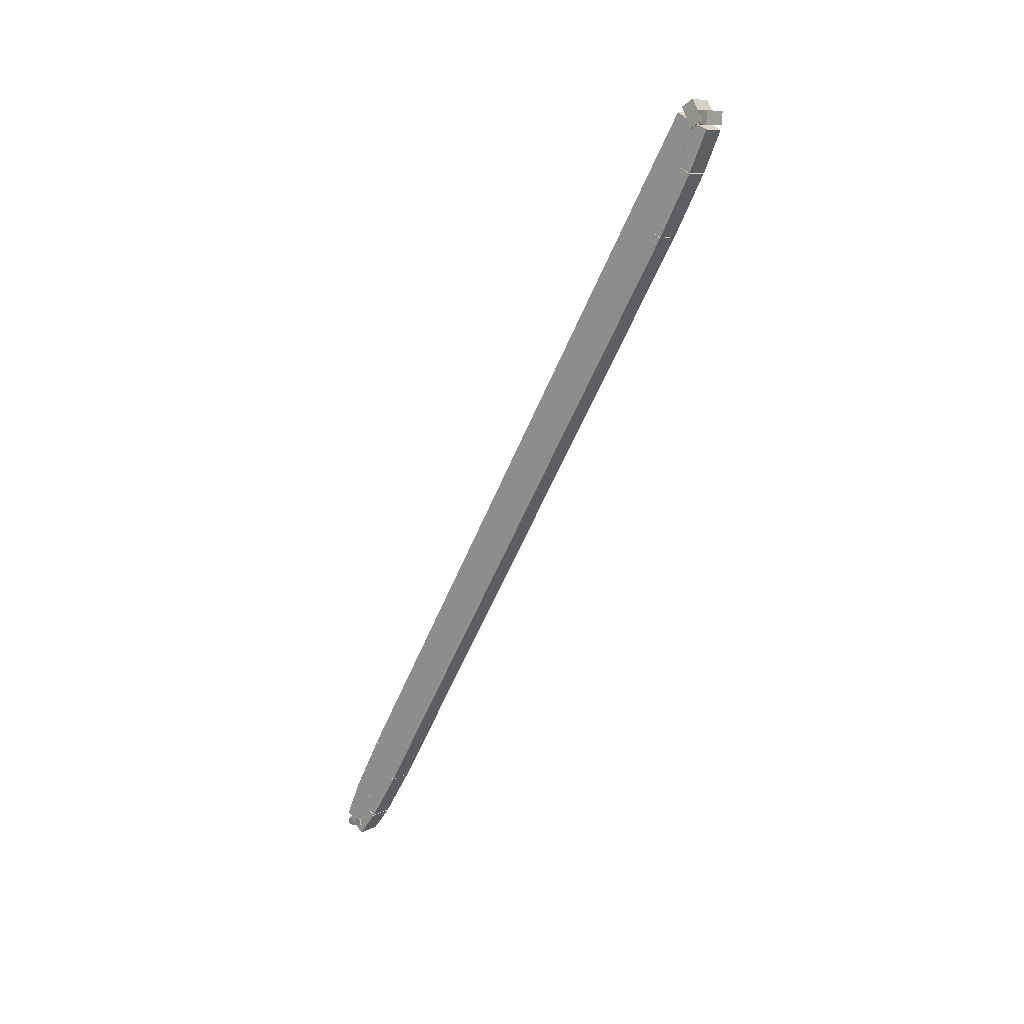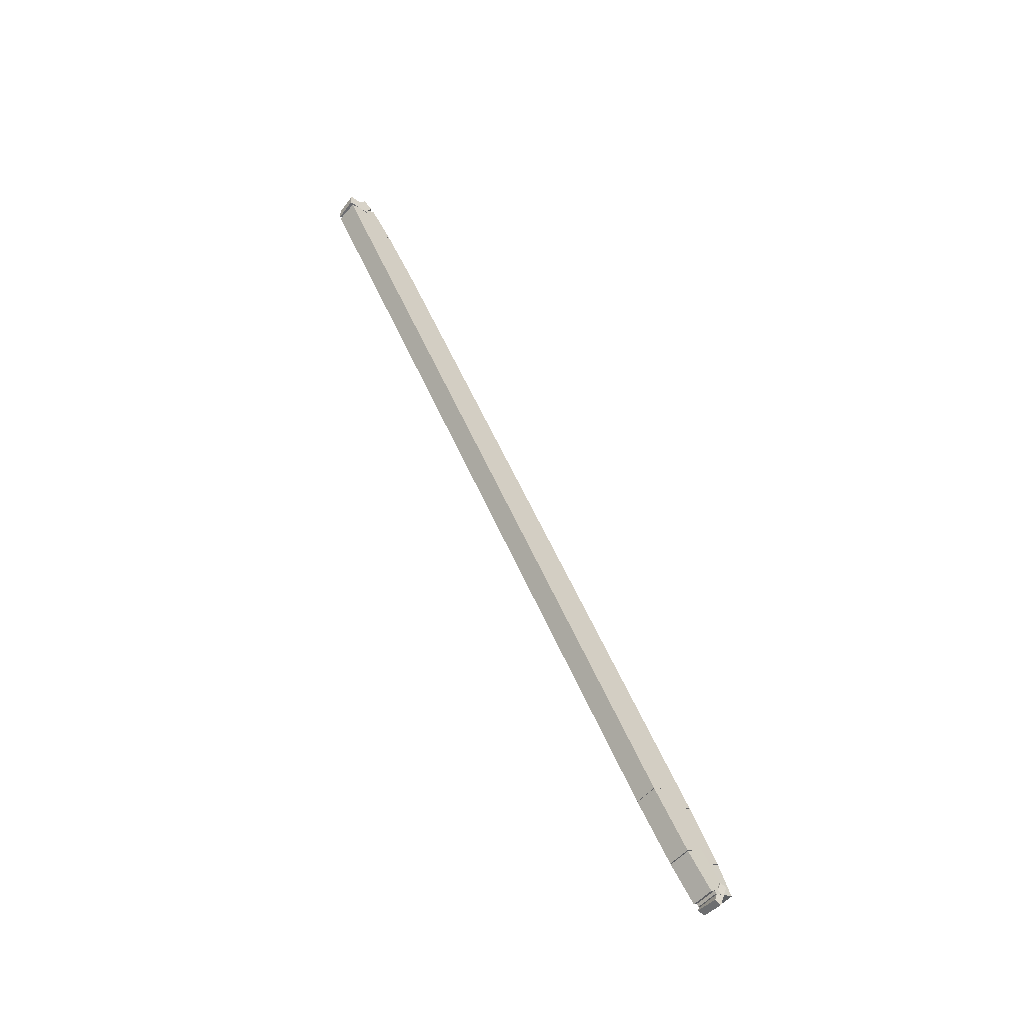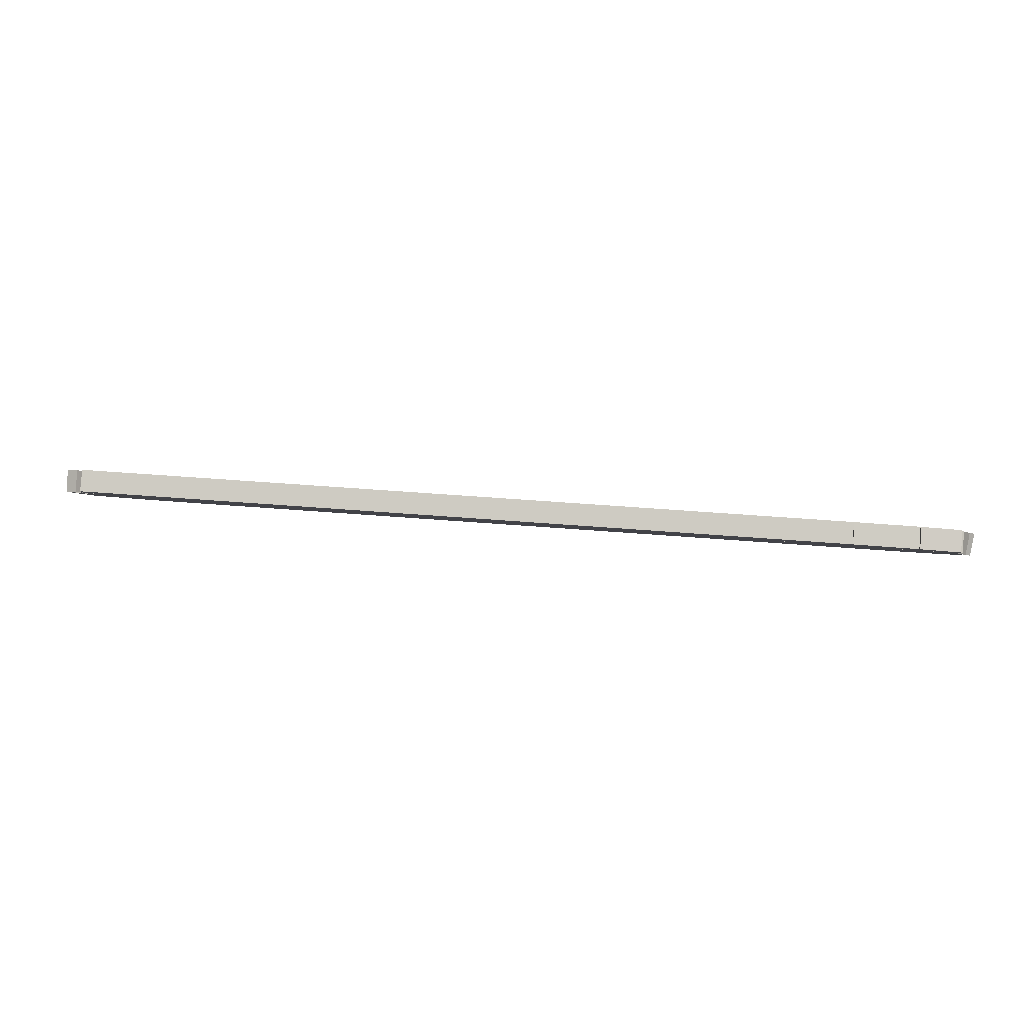
<metadata>
{"format":"obj","ext":"obj","renderer":"f3d","projection":"perspective","resolution":1024,"background":"white","views":[{"elev":-57.6,"azim":-112.4,"up":"+Z"},{"elev":56.1,"azim":66.8,"up":"+Y"},{"elev":38.9,"azim":6.2,"up":"+Y"}]}
</metadata>
<code>
g name
v 0.6207 41.21 6.291
v 0.4846 41.37 6.479
v 0.4756 41.58 6.291
v 0.6117 41.42 6.103
v 0.7725 41.27 6.35
v 0.6365 41.43 6.538
v 0.6275 41.64 6.35
v 0.7635 41.48 6.162
f 1 2 3 4
f 6 2 1 5
f 5 1 4 8
f 6 5 8 7
f 8 4 3 7
f 7 3 2 6
g name
v 0.7568 41.53 6.238
v 0.7481 41.32 6.427
v 0.6136 41.15 6.238
v 0.6223 41.36 6.05
v 0.6197 41.58 6.291
v 0.6111 41.37 6.479
v 0.4766 41.21 6.291
v 0.4852 41.42 6.103
f 9 10 11 12
f 14 10 9 13
f 13 9 12 16
f 14 13 16 15
f 16 12 11 15
f 15 11 10 14
g name
v 1.226 41.5 6.199
v 1.226 41.3 6.398
v 1.196 41.1 6.199
v 1.196 41.3 6
v 0.7001 41.54 6.238
v 0.7 41.34 6.438
v 0.6702 41.14 6.238
v 0.6703 41.34 6.039
f 17 18 19 20
f 22 18 17 21
f 21 17 20 24
f 22 21 24 23
f 24 20 19 23
f 23 19 18 22
g name
v 2.042 41.48 6.179
v 2.042 41.28 6.379
v 2.032 41.08 6.179
v 2.032 41.28 5.979
v 1.216 41.5 6.199
v 1.216 41.3 6.399
v 1.206 41.1 6.199
v 1.206 41.3 5.999
f 25 26 27 28
f 30 26 25 29
f 29 25 28 32
f 30 29 32 31
f 32 28 27 31
f 31 27 26 30
g name
v 10.92 41.48 6.179
v 10.92 41.28 6.379
v 10.92 41.08 6.179
v 10.92 41.28 5.979
v 2.037 41.48 6.179
v 2.037 41.28 6.379
v 2.037 41.08 6.179
v 2.037 41.28 5.979
f 33 34 35 36
f 38 34 33 37
f 37 33 36 40
f 38 37 40 39
f 40 36 35 39
f 39 35 34 38
g name
v 11.66 41.5 6.199
v 11.66 41.3 6.399
v 11.67 41.1 6.199
v 11.67 41.3 5.999
v 10.91 41.48 6.179
v 10.91 41.28 6.379
v 10.92 41.08 6.179
v 10.92 41.28 5.979
f 41 42 43 44
f 46 42 41 45
f 45 41 44 48
f 46 45 48 47
f 48 44 43 47
f 47 43 42 46
g name
v 12.05 41.54 6.238
v 12.05 41.34 6.438
v 12.09 41.14 6.238
v 12.09 41.34 6.039
v 11.65 41.5 6.199
v 11.65 41.3 6.398
v 11.69 41.1 6.199
v 11.69 41.3 6
f 49 50 51 52
f 54 50 49 53
f 53 49 52 56
f 54 53 56 55
f 56 52 51 55
f 55 51 50 54
g name
v 11.89 41.22 6.284
v 12.09 41.33 6.458
v 12.12 41.55 6.284
v 11.92 41.44 6.11
v 11.96 41.18 6.238
v 12.15 41.28 6.412
v 12.18 41.51 6.238
v 11.99 41.4 6.064
f 57 58 59 60
f 62 58 57 61
f 61 57 60 64
f 62 61 64 63
f 64 60 59 63
f 63 59 58 62
g name
v 11.47 41.23 6.324
v 11.5 41.42 6.523
v 11.5 41.63 6.324
v 11.47 41.43 6.124
v 11.99 41.19 6.284
v 12.02 41.39 6.484
v 12.02 41.59 6.284
v 11.99 41.39 6.085
f 65 66 67 68
f 70 66 65 69
f 69 65 68 72
f 70 69 72 71
f 72 68 67 71
f 71 67 66 70
g name
v 10.66 41.25 6.343
v 10.67 41.45 6.543
v 10.67 41.65 6.343
v 10.66 41.45 6.144
v 11.48 41.23 6.324
v 11.49 41.43 6.524
v 11.49 41.63 6.324
v 11.48 41.43 6.124
f 73 74 75 76
f 78 74 73 77
f 77 73 76 80
f 78 77 80 79
f 80 76 75 79
f 79 75 74 78
g name
v 0.6999 41.25 6.35
v 0.7001 41.45 6.55
v 0.7001 41.65 6.35
v 0.6999 41.45 6.15
v 10.66 41.25 6.343
v 10.66 41.45 6.543
v 10.66 41.65 6.343
v 10.66 41.45 6.143
f 81 82 83 84
f 86 82 81 85
f 85 81 84 88
f 86 85 88 87
f 88 84 83 87
f 87 83 82 86

</code>
